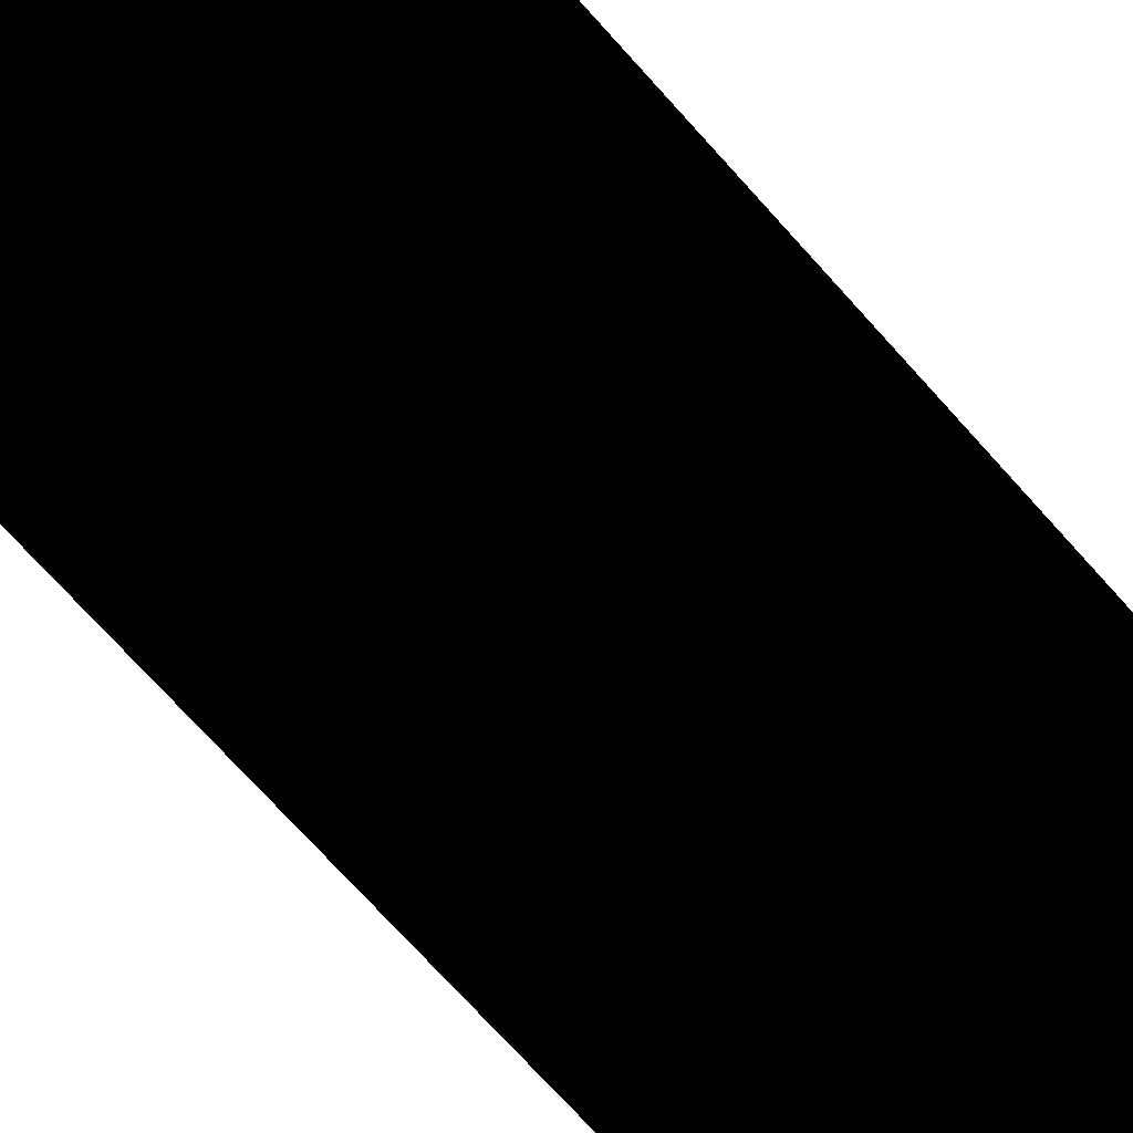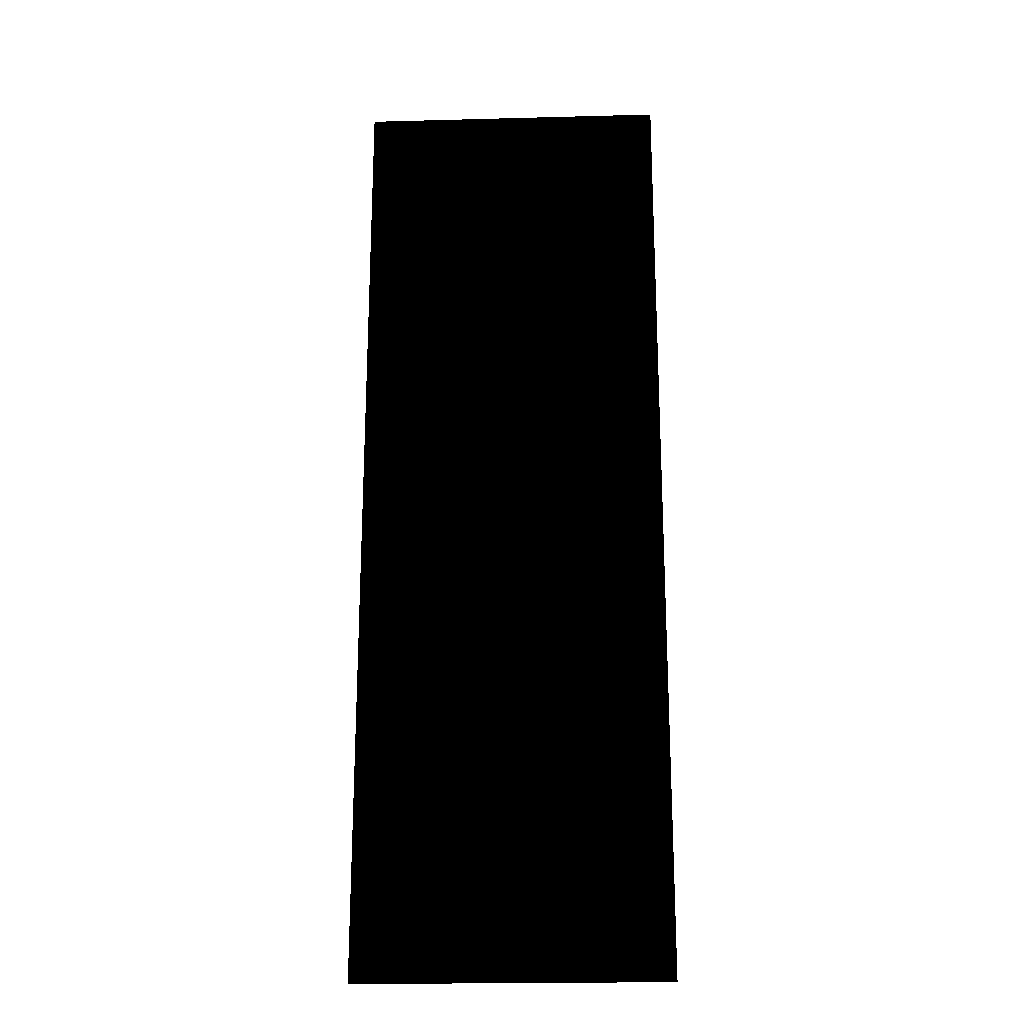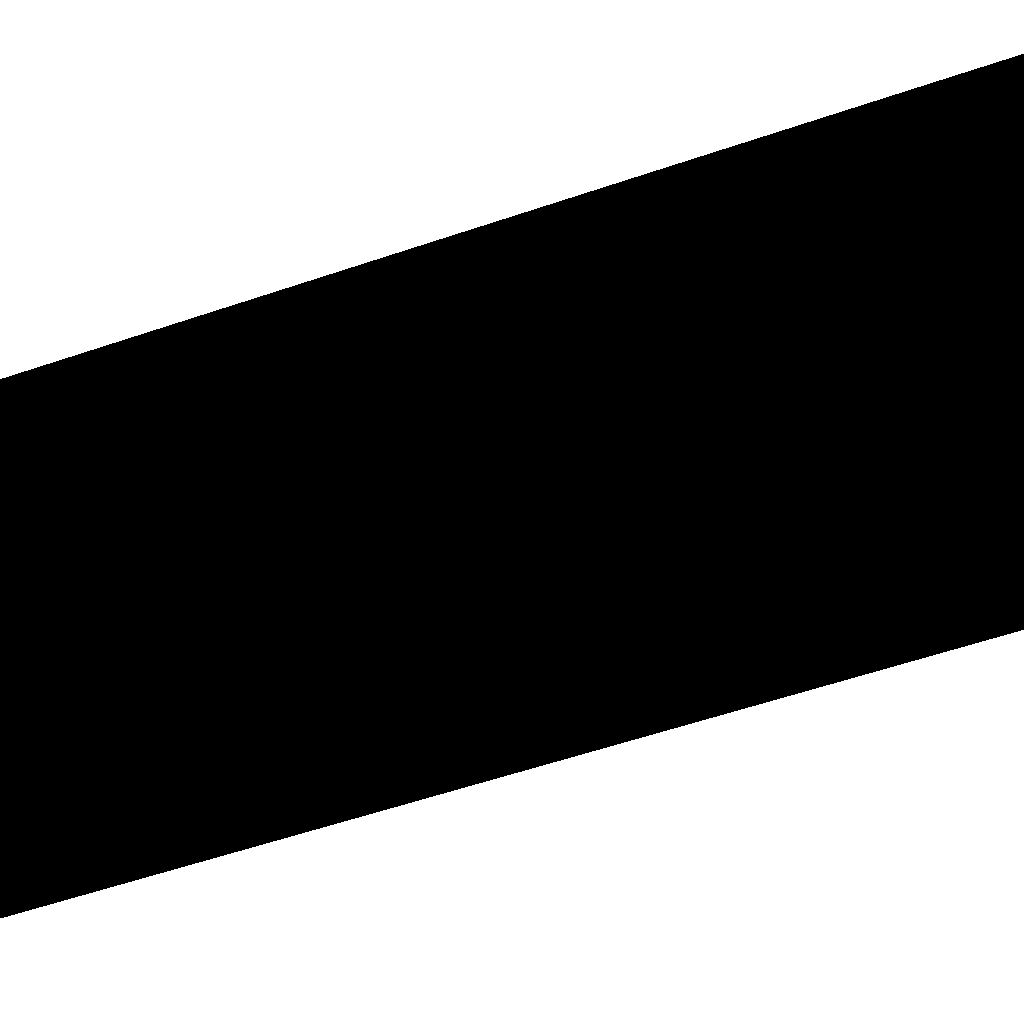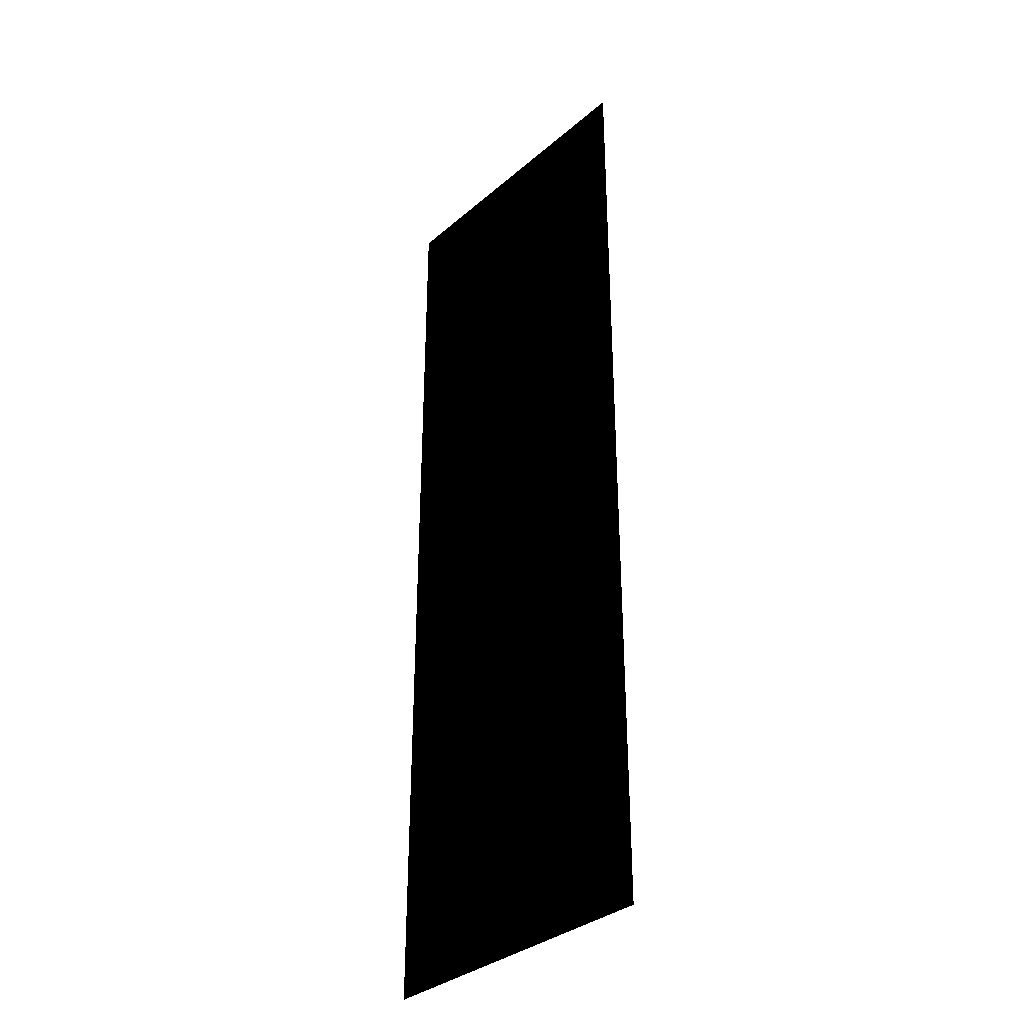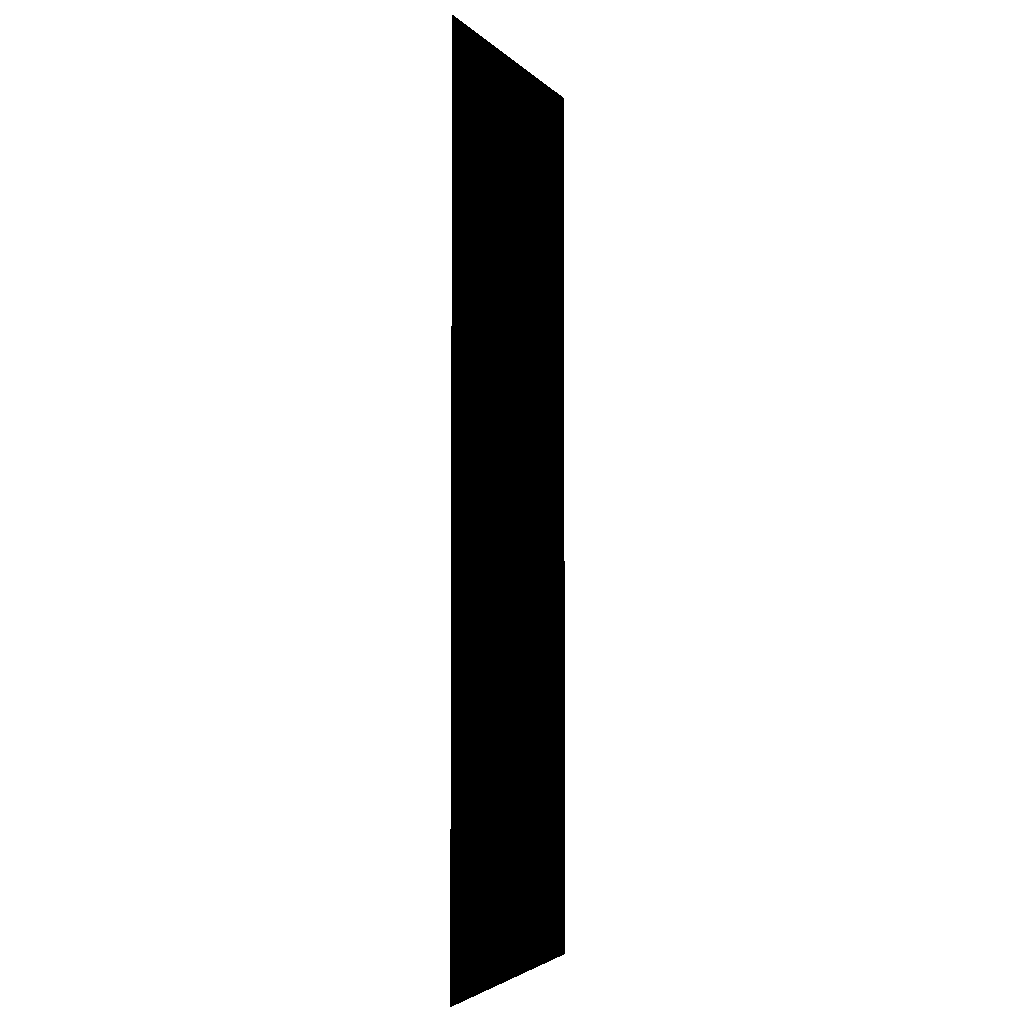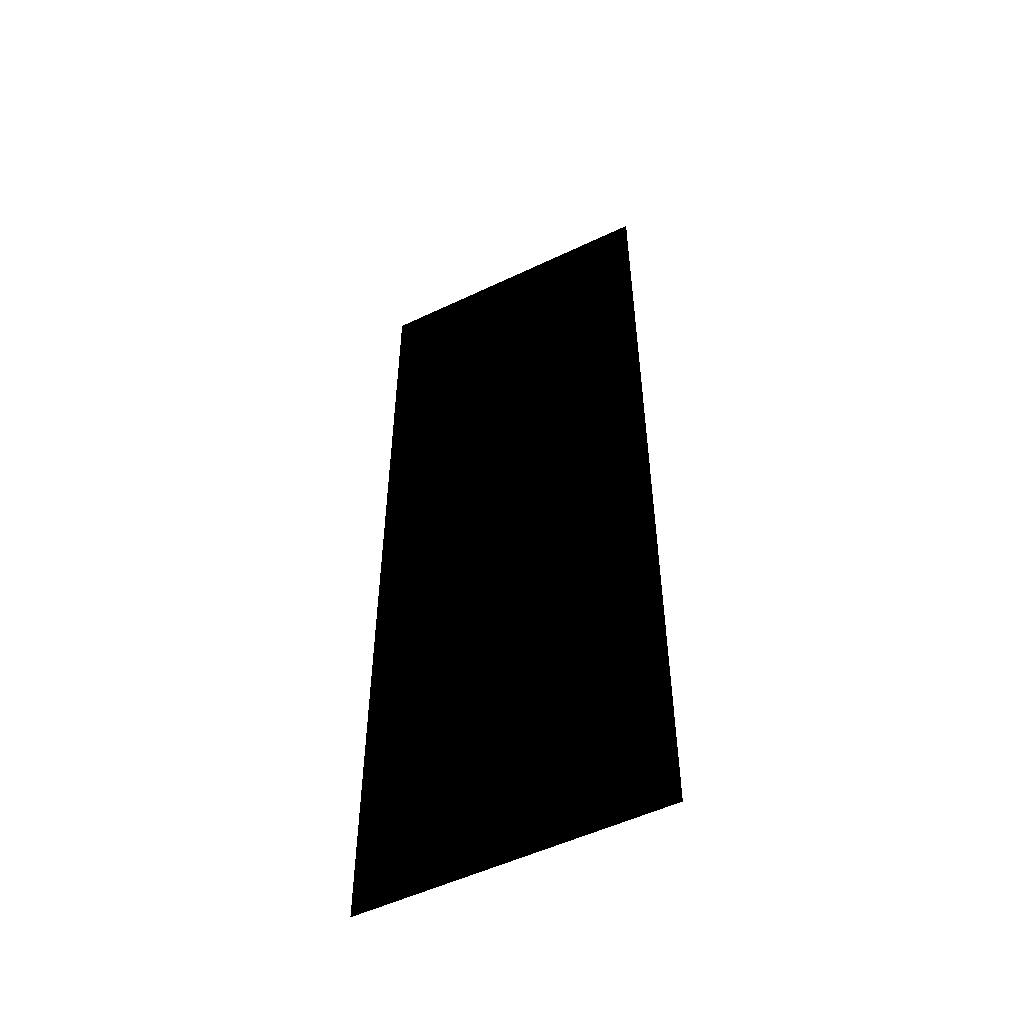
<metadata>
{"format":"obj","ext":"obj","renderer":"f3d","projection":"perspective","resolution":1024,"background":"white","views":[{"elev":-71.1,"azim":41.7,"up":"+Z"},{"elev":-21.3,"azim":2.7,"up":"+Y"},{"elev":-46.5,"azim":-67.6,"up":"+Z"},{"elev":-33.9,"azim":-131.1,"up":"+Y"},{"elev":-3.5,"azim":112.0,"up":"+Y"},{"elev":-52.4,"azim":-152.8,"up":"+Y"}]}
</metadata>
<code>
g febg_hotspring_01_ornament_11
v -0.1707 1.046 5.004e-05
v -0.1707 -0.0001356 5.004e-05
v 0.1707 -0.0001356 5.004e-05
v 0.1707 1.046 5.004e-05
g febg_hotspring_01_ornament_11_0
f 3 2 1
f 4 3 1

</code>
